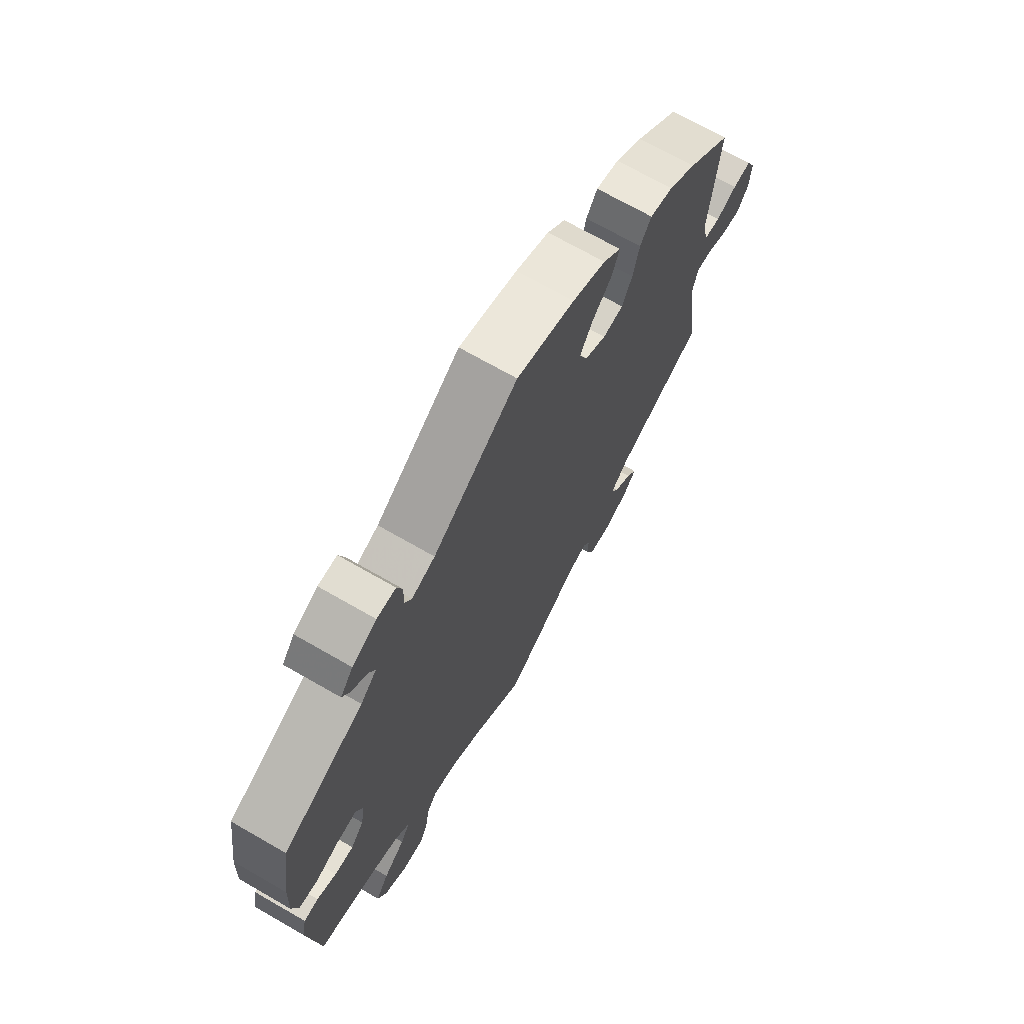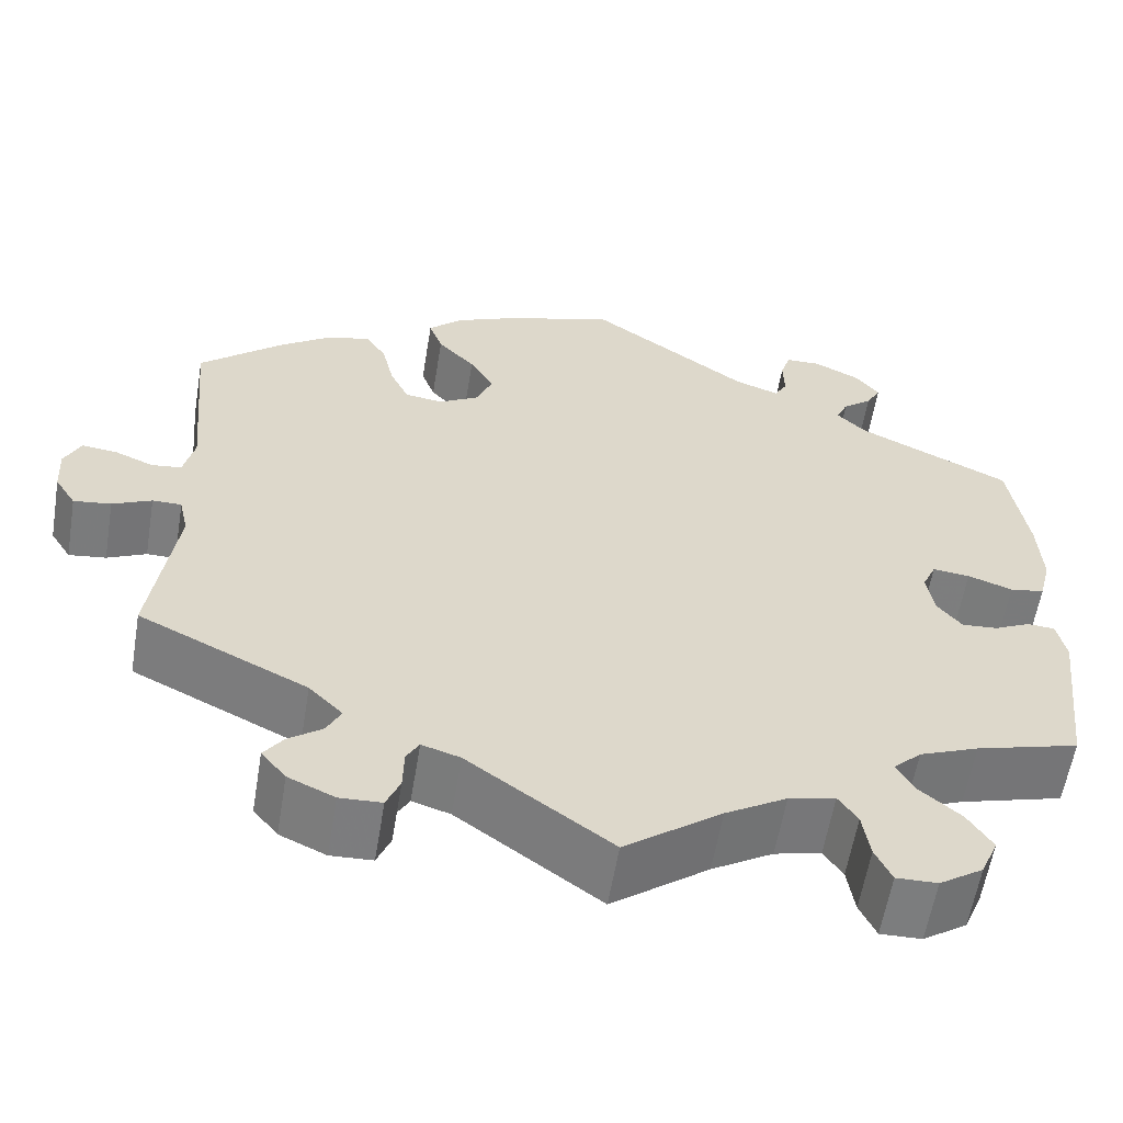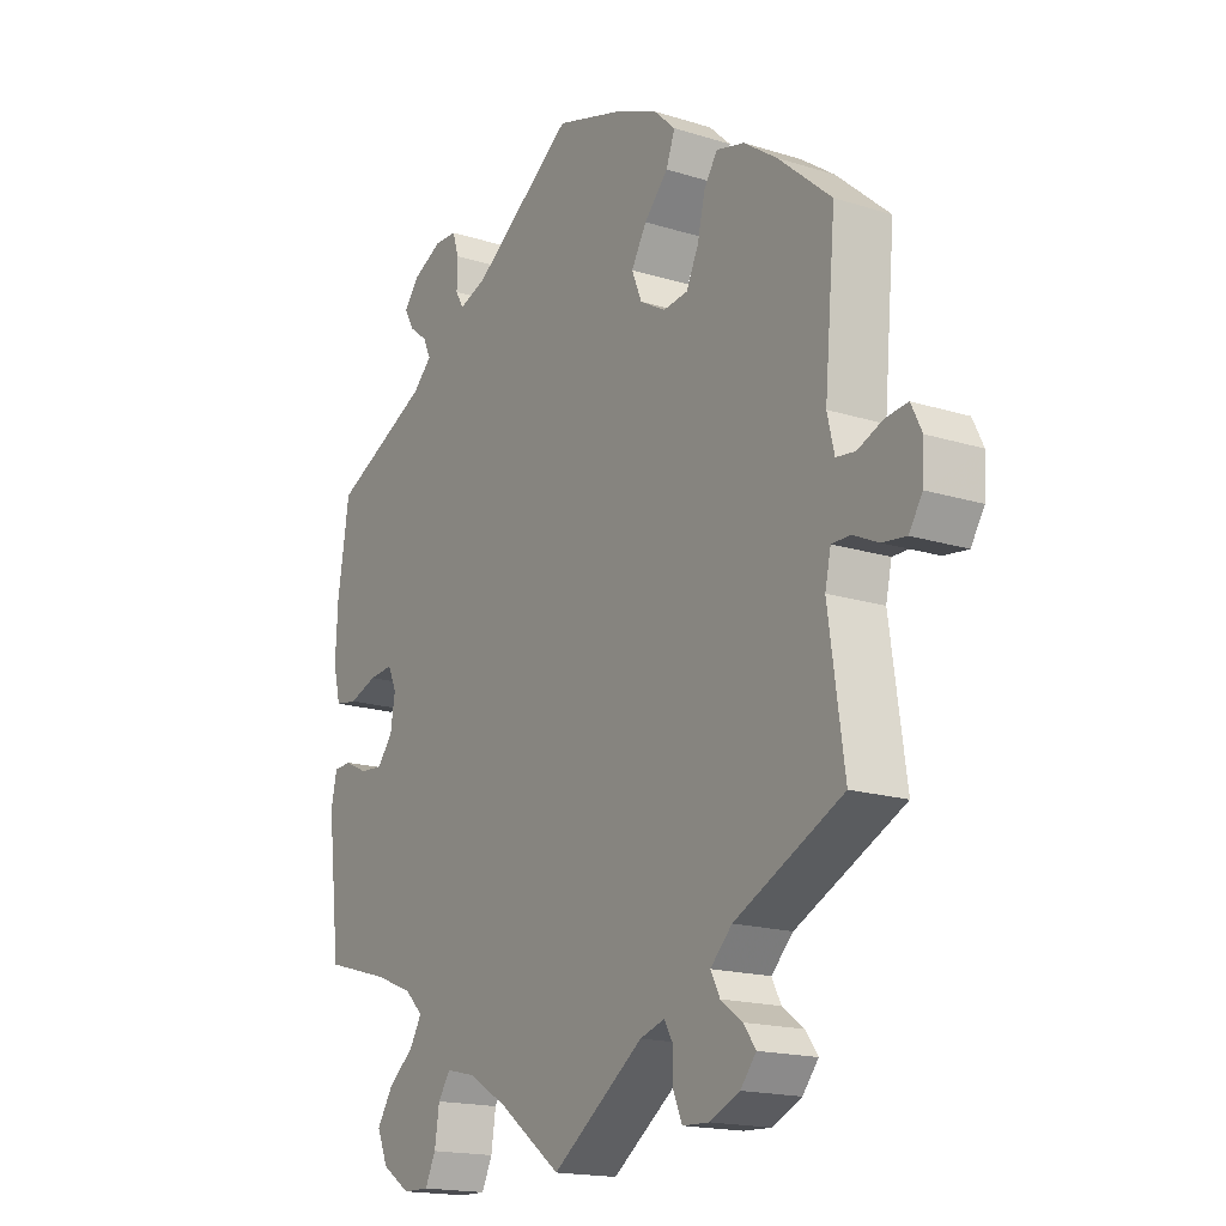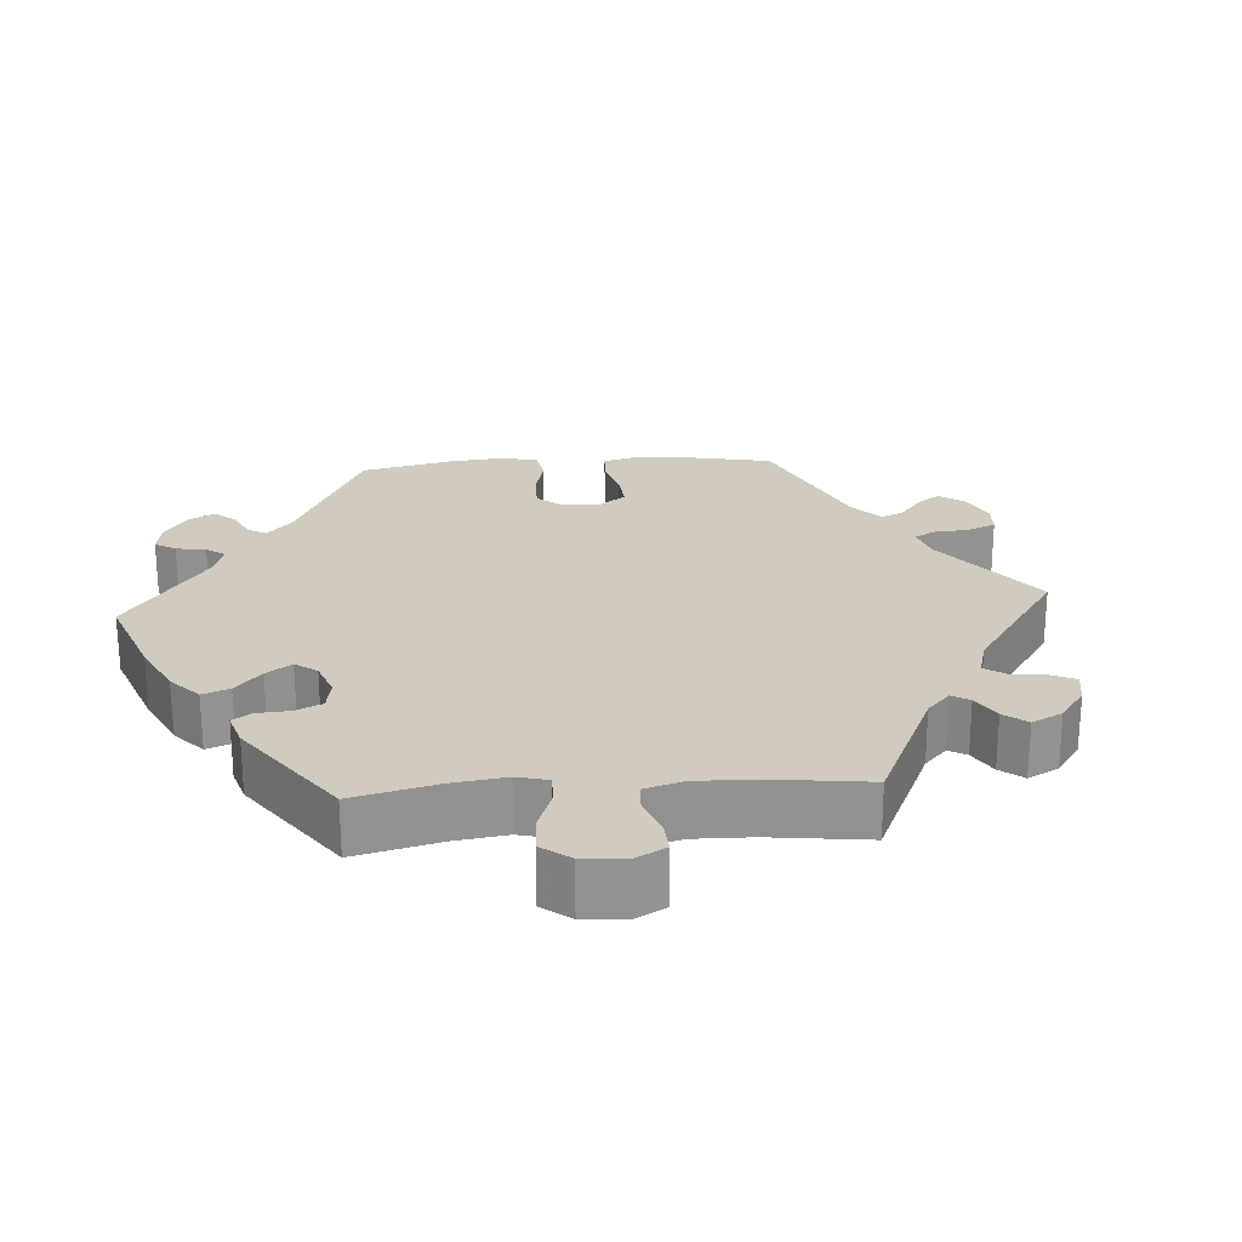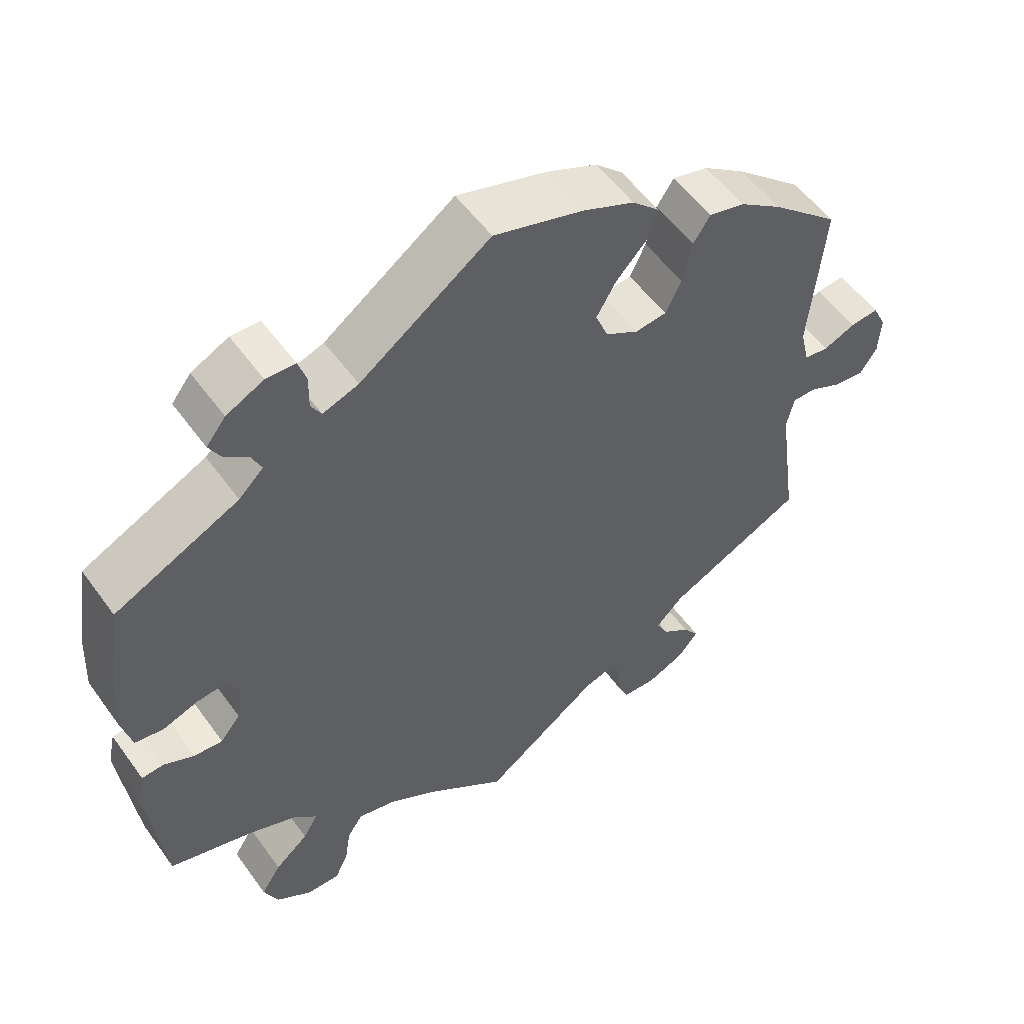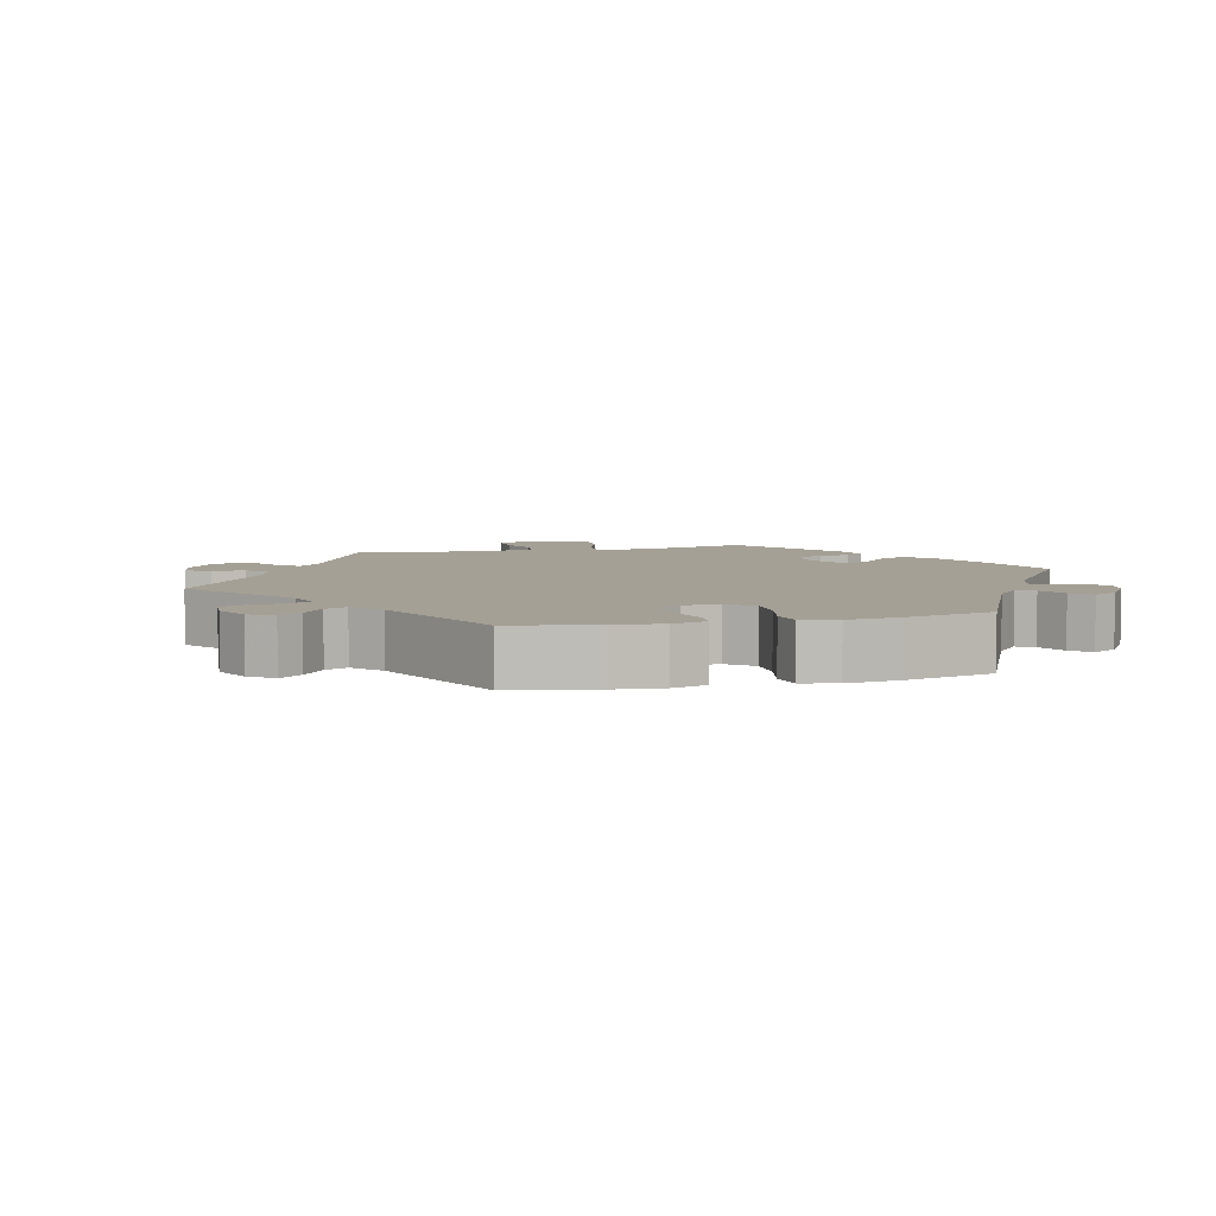
<metadata>
{"format":"obj","ext":"obj","renderer":"f3d","projection":"perspective","resolution":1024,"background":"white","views":[{"elev":70.3,"azim":119.9,"up":"+Z"},{"elev":-59.1,"azim":-9.4,"up":"+Z"},{"elev":-17.2,"azim":-122.1,"up":"+Z"},{"elev":23.6,"azim":146.1,"up":"+Y"},{"elev":54.2,"azim":144.9,"up":"+Z"},{"elev":5.9,"azim":-44.1,"up":"+Y"}]}
</metadata>
<code>
v -0.41 0.07 0.368
v -0.353 0.07 0.408
v -0.305 0.07 0.42
v -0.282 0.07 0.385
v -0.269 0.07 0.329
v -0.248 0.07 0.285
v -0.206 0.07 0.28
v -0.162 0.07 0.305
v -0.145 0.07 0.347
v -0.171 0.07 0.392
v -0.212 0.07 0.436
v -0.227 0.07 0.477
v -0.19 0.07 0.512
v -0.121 0.07 0.542
v -0.001 0.07 0.578
v 0.174 0.07 0.454
v 0.222 0.07 0.437
v 0.236 0.07 0.461
v 0.235 0.07 0.506
v 0.246 0.07 0.54
v 0.285 0.07 0.541
v 0.335 0.07 0.516
v 0.361 0.07 0.483
v 0.345 0.07 0.454
v 0.313 0.07 0.429
v 0.3 0.07 0.401
v 0.333 0.07 0.369
v 0.5 0.07 0.289
v 0.52 0.07 0.16
v 0.524 0.07 0.08
v 0.511 0.07 0.028
v 0.473 0.07 0.022
v 0.424 0.07 0.039
v 0.383 0.07 0.043
v 0.368 0.07 0.01
v 0.376 0.07 -0.04
v 0.403 0.07 -0.073
v 0.442 0.07 -0.07
v 0.482 0.07 -0.051
v 0.512 0.07 -0.053
v 0.522 0.07 -0.1
v 0.5 0.07 -0.289
v 0.387 0.07 -0.321
v 0.322 0.07 -0.347
v 0.291 0.07 -0.377
v 0.311 0.07 -0.411
v 0.356 0.07 -0.449
v 0.383 0.07 -0.491
v 0.364 0.07 -0.535
v 0.316 0.07 -0.567
v 0.271 0.07 -0.568
v 0.253 0.07 -0.53
v 0.245 0.07 -0.478
v 0.224 0.07 -0.447
v 0.173 0.07 -0.459
v 0.106 0.07 -0.499
v 0 0.07 -0.578
v -0.157 0.07 -0.465
v -0.199 0.07 -0.452
v -0.213 0.07 -0.476
v -0.214 0.07 -0.521
v -0.229 0.07 -0.557
v -0.275 0.07 -0.559
v -0.326 0.07 -0.536
v -0.353 0.07 -0.503
v -0.332 0.07 -0.474
v -0.295 0.07 -0.447
v -0.279 0.07 -0.416
v -0.316 0.07 -0.379
v -0.501 0.07 -0.289
v -0.474 0.07 -0.098
v -0.484 0.07 -0.053
v -0.516 0.07 -0.053
v -0.559 0.07 -0.073
v -0.6 0.07 -0.078
v -0.623 0.07 -0.042
v -0.626 0.07 0.01
v -0.608 0.07 0.047
v -0.57 0.07 0.043
v -0.527 0.07 0.025
v -0.494 0.07 0.029
v -0.482 0.07 0.08
v -0.501 0.07 0.289
v -0.41 0 0.368
v -0.353 0 0.408
v -0.305 0 0.42
v -0.282 0 0.385
v -0.269 0 0.329
v -0.248 0 0.285
v -0.206 0 0.28
v -0.162 0 0.305
v -0.145 0 0.347
v -0.171 0 0.392
v -0.212 0 0.436
v -0.227 0 0.477
v -0.19 0 0.512
v -0.121 0 0.542
v -0.001 0 0.578
v 0.174 0 0.454
v 0.222 0 0.437
v 0.236 0 0.461
v 0.235 0 0.506
v 0.246 0 0.54
v 0.285 0 0.541
v 0.335 0 0.516
v 0.361 0 0.483
v 0.345 0 0.454
v 0.313 0 0.429
v 0.3 0 0.401
v 0.333 0 0.369
v 0.5 0 0.289
v 0.52 0 0.16
v 0.524 0 0.08
v 0.511 0 0.028
v 0.473 0 0.022
v 0.424 0 0.039
v 0.383 0 0.043
v 0.368 0 0.01
v 0.376 0 -0.04
v 0.403 0 -0.073
v 0.442 0 -0.07
v 0.482 0 -0.051
v 0.512 0 -0.053
v 0.522 0 -0.1
v 0.5 0 -0.289
v 0.387 0 -0.321
v 0.322 0 -0.347
v 0.291 0 -0.377
v 0.311 0 -0.411
v 0.356 0 -0.449
v 0.383 0 -0.491
v 0.364 0 -0.535
v 0.316 0 -0.567
v 0.271 0 -0.568
v 0.253 0 -0.53
v 0.245 0 -0.478
v 0.224 0 -0.447
v 0.173 0 -0.459
v 0.106 0 -0.499
v 0 0 -0.578
v -0.157 0 -0.465
v -0.199 0 -0.452
v -0.213 0 -0.476
v -0.214 0 -0.521
v -0.229 0 -0.557
v -0.275 0 -0.559
v -0.326 0 -0.536
v -0.353 0 -0.503
v -0.332 0 -0.474
v -0.295 0 -0.447
v -0.279 0 -0.416
v -0.316 0 -0.379
v -0.501 0 -0.289
v -0.474 0 -0.098
v -0.484 0 -0.053
v -0.516 0 -0.053
v -0.559 0 -0.073
v -0.6 0 -0.078
v -0.623 0 -0.042
v -0.626 0 0.01
v -0.608 0 0.047
v -0.57 0 0.043
v -0.527 0 0.025
v -0.494 0 0.029
v -0.482 0 0.08
v -0.501 0 0.289
f 82 83 1 2
f 81 82 2 3
f 77 78 79 80
f 77 80 81
f 76 77 81
f 73 74 75 76
f 72 73 76 81
f 71 72 81 3
f 69 70 71 3
f 64 65 66 67
f 64 67 68
f 63 64 68
f 60 61 62 63
f 59 60 63 68
f 58 59 68 69
f 56 57 58
f 55 56 58 69
f 50 51 52 53
f 50 53 54
f 49 50 54
f 46 47 48 49
f 45 46 49 54
f 40 41 42 43
f 38 39 40 43
f 37 38 43 44
f 36 37 44 45
f 30 31 32 33
f 30 33 34
f 27 28 29 30
f 26 27 30 34
f 22 23 24 25
f 22 25 26
f 21 22 26
f 18 19 20 21
f 17 18 21 26
f 16 17 26 34
f 10 11 12 13
f 9 10 13 14
f 69 3 4 5
f 69 5 6
f 55 69 6 7
f 54 55 7 8
f 35 36 45 54
f 35 54 8 9
f 15 16 34 35
f 9 14 15 35
f 85 84 166 165
f 86 85 165 164
f 163 162 161 160
f 164 163 160
f 164 160 159
f 159 158 157 156
f 164 159 156 155
f 86 164 155 154
f 86 154 153 152
f 150 149 148 147
f 151 150 147
f 151 147 146
f 146 145 144 143
f 151 146 143 142
f 152 151 142 141
f 141 140 139
f 152 141 139 138
f 136 135 134 133
f 137 136 133
f 137 133 132
f 132 131 130 129
f 137 132 129 128
f 126 125 124 123
f 126 123 122 121
f 127 126 121 120
f 128 127 120 119
f 116 115 114 113
f 117 116 113
f 113 112 111 110
f 117 113 110 109
f 108 107 106 105
f 109 108 105
f 109 105 104
f 104 103 102 101
f 109 104 101 100
f 117 109 100 99
f 96 95 94 93
f 97 96 93 92
f 88 87 86 152
f 89 88 152
f 90 89 152 138
f 91 90 138 137
f 137 128 119 118
f 92 91 137 118
f 118 117 99 98
f 118 98 97 92
f 1 84 85 2
f 2 85 86 3
f 3 86 87 4
f 4 87 88 5
f 5 88 89 6
f 6 89 90 7
f 7 90 91 8
f 8 91 92 9
f 9 92 93 10
f 10 93 94 11
f 11 94 95 12
f 12 95 96 13
f 13 96 97 14
f 14 97 98 15
f 15 98 99 16
f 16 99 100 17
f 17 100 101 18
f 18 101 102 19
f 19 102 103 20
f 20 103 104 21
f 21 104 105 22
f 22 105 106 23
f 23 106 107 24
f 24 107 108 25
f 25 108 109 26
f 26 109 110 27
f 27 110 111 28
f 28 111 112 29
f 29 112 113 30
f 30 113 114 31
f 31 114 115 32
f 32 115 116 33
f 33 116 117 34
f 34 117 118 35
f 35 118 119 36
f 36 119 120 37
f 37 120 121 38
f 38 121 122 39
f 39 122 123 40
f 40 123 124 41
f 41 124 125 42
f 42 125 126 43
f 43 126 127 44
f 44 127 128 45
f 45 128 129 46
f 46 129 130 47
f 47 130 131 48
f 48 131 132 49
f 49 132 133 50
f 50 133 134 51
f 51 134 135 52
f 52 135 136 53
f 53 136 137 54
f 54 137 138 55
f 55 138 139 56
f 56 139 140 57
f 57 140 141 58
f 58 141 142 59
f 59 142 143 60
f 60 143 144 61
f 61 144 145 62
f 62 145 146 63
f 63 146 147 64
f 64 147 148 65
f 65 148 149 66
f 66 149 150 67
f 67 150 151 68
f 68 151 152 69
f 69 152 153 70
f 70 153 154 71
f 71 154 155 72
f 72 155 156 73
f 73 156 157 74
f 74 157 158 75
f 75 158 159 76
f 76 159 160 77
f 77 160 161 78
f 78 161 162 79
f 79 162 163 80
f 80 163 164 81
f 81 164 165 82
f 82 165 166 83
f 83 166 84 1

</code>
